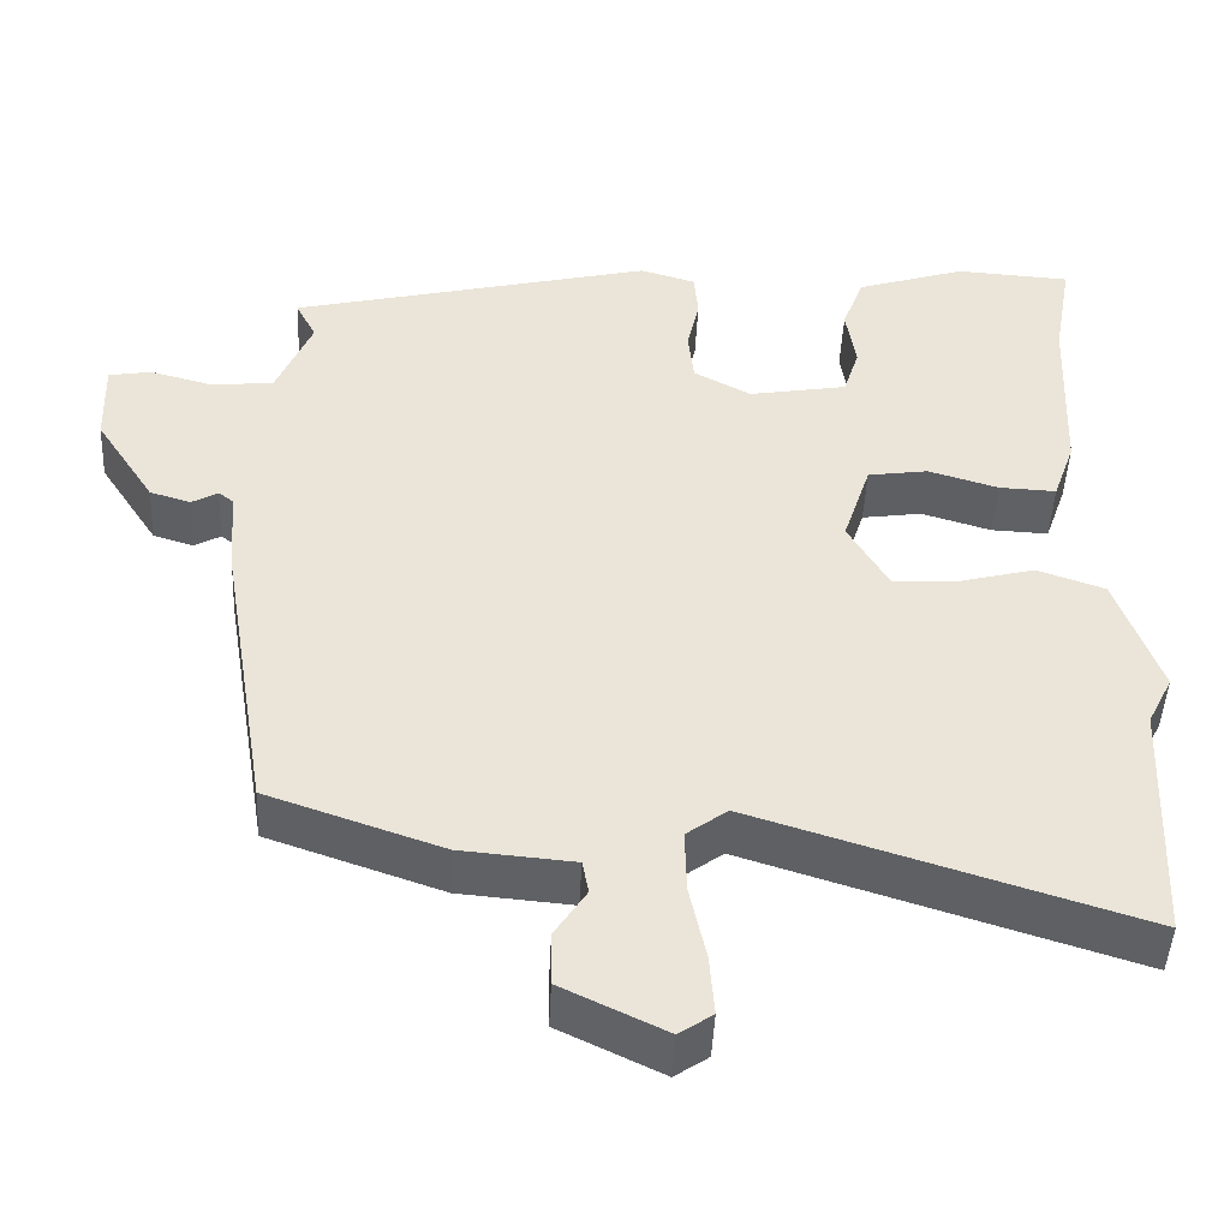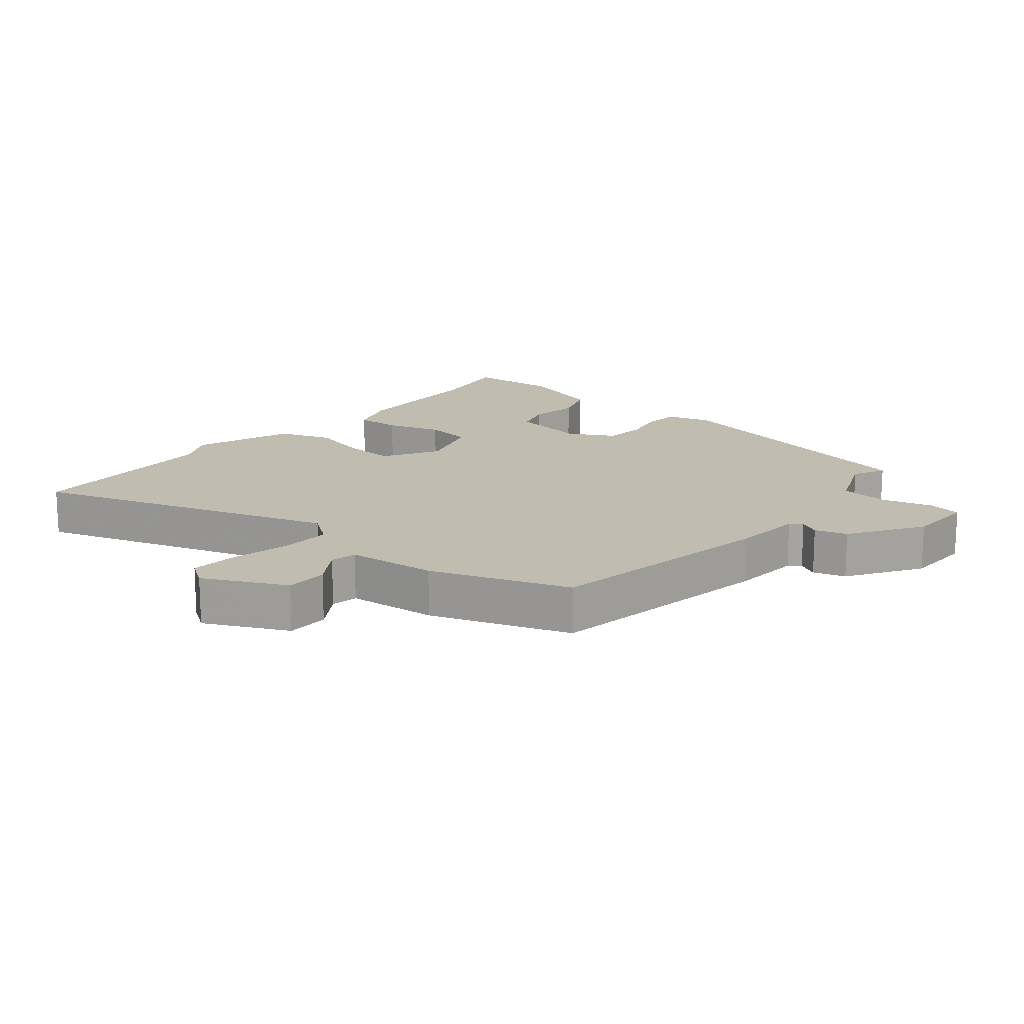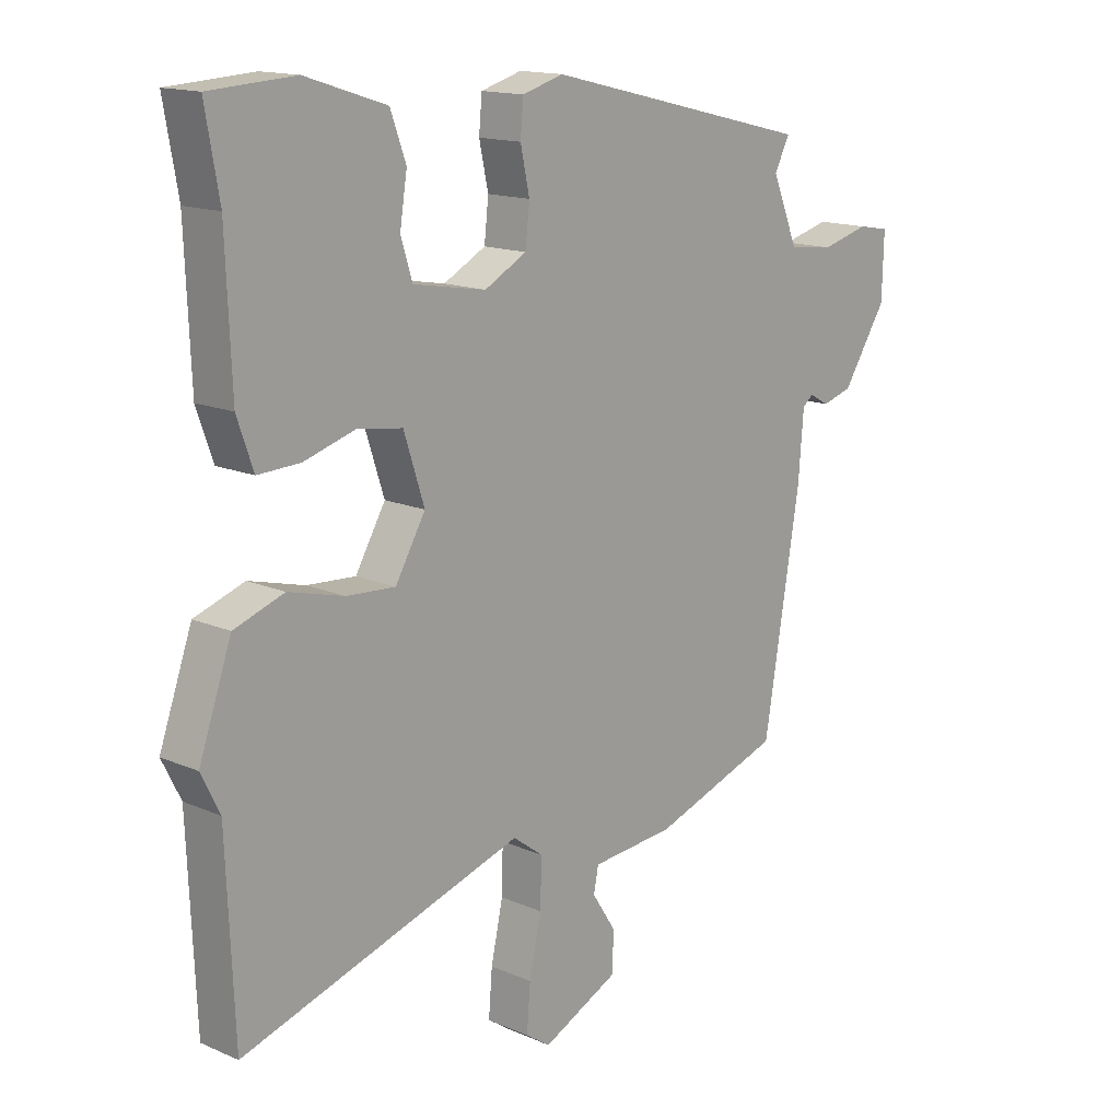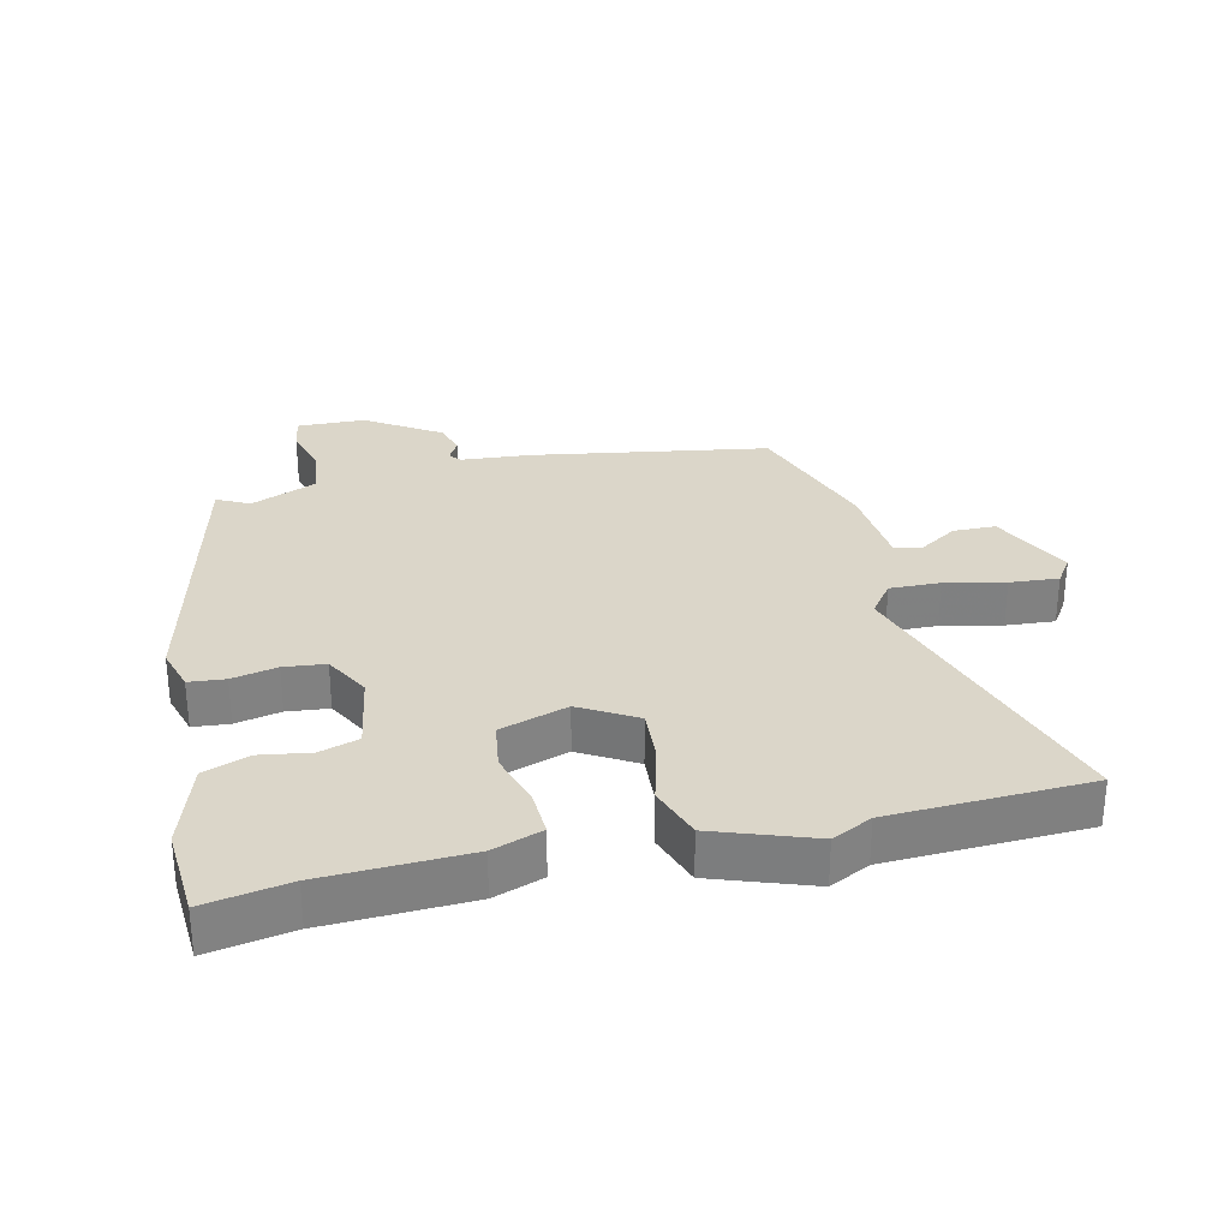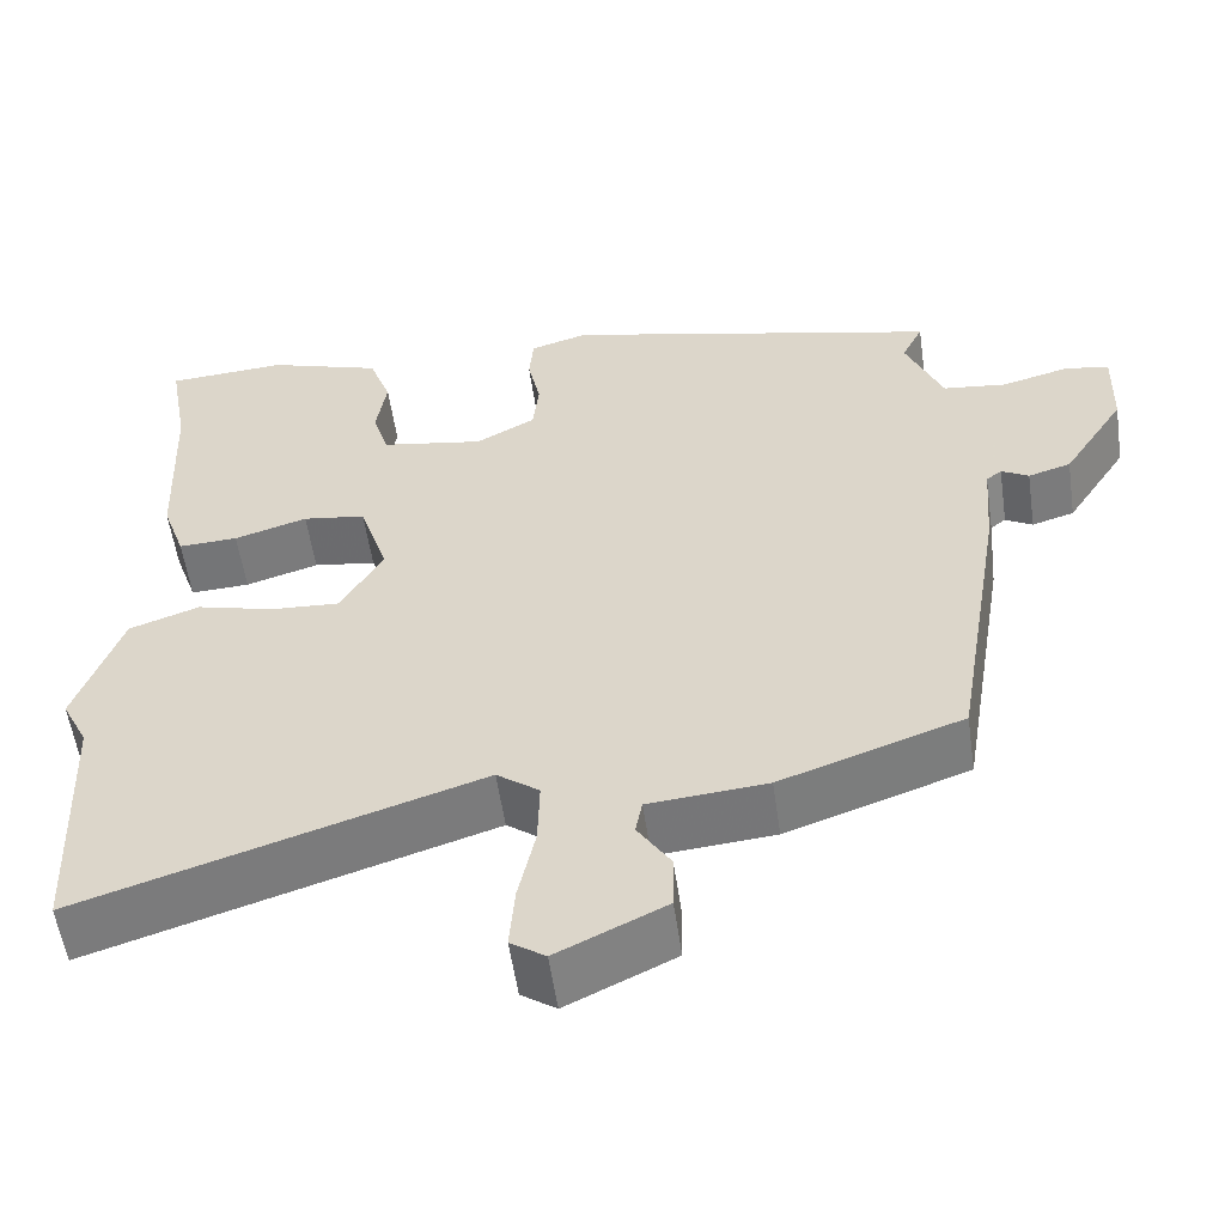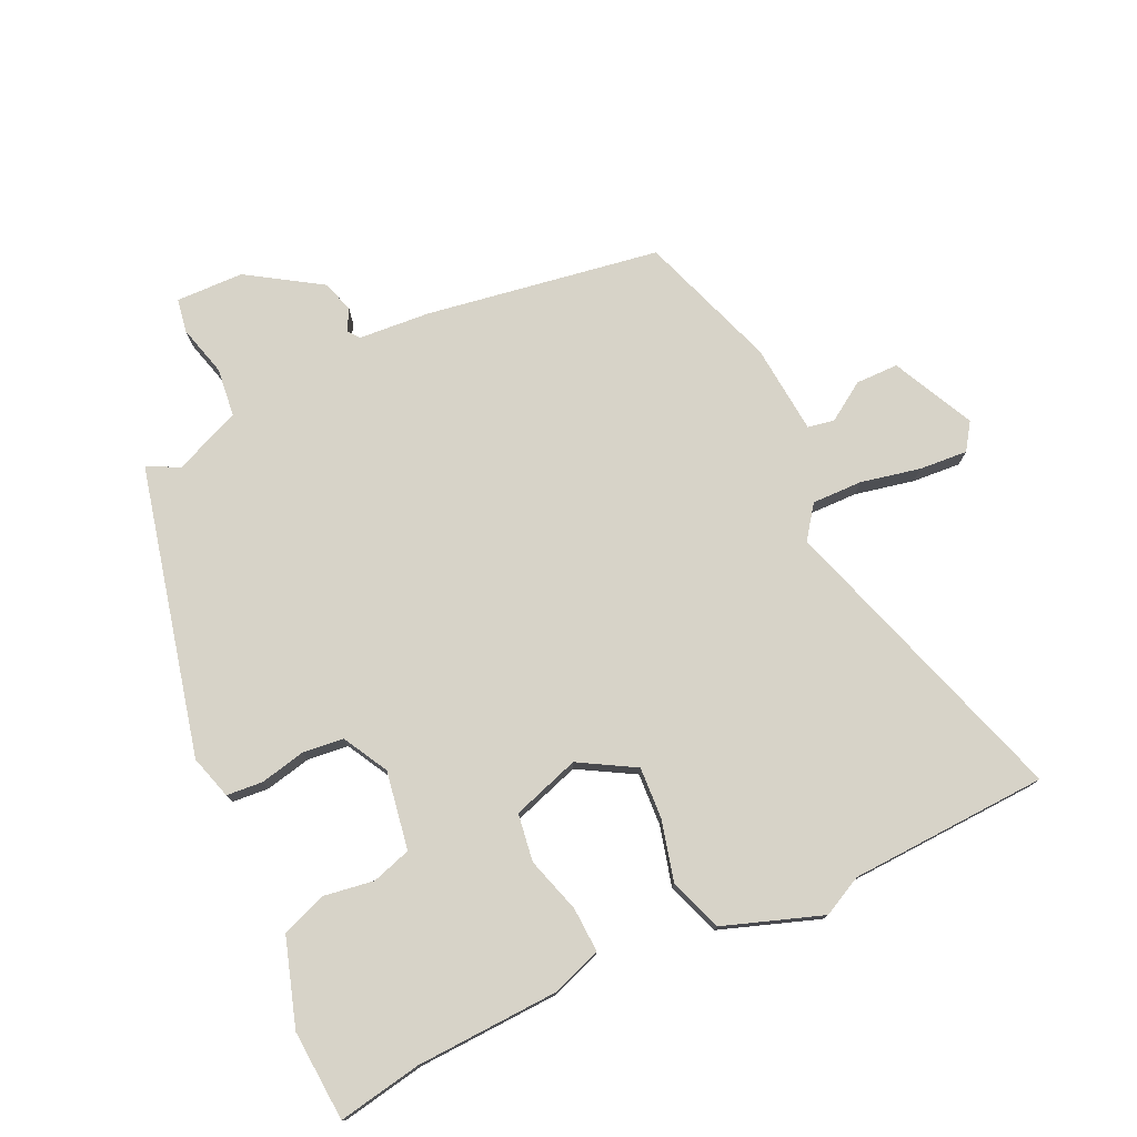
<metadata>
{"format":"obj","ext":"obj","renderer":"f3d","projection":"perspective","resolution":1024,"background":"white","views":[{"elev":-46.4,"azim":-2.7,"up":"+Z"},{"elev":16.4,"azim":-140.5,"up":"+Y"},{"elev":14.9,"azim":133.0,"up":"+Z"},{"elev":30.1,"azim":76.9,"up":"+Y"},{"elev":-55.9,"azim":-171.8,"up":"+Z"},{"elev":76.7,"azim":64.7,"up":"+Y"}]}
</metadata>
<code>
v 0.502 0.07 0.51
v 0.479 0.07 0.38
v 0.47 0.07 0.157
v 0.443 0.07 0.08
v 0.373 0.07 0.083
v 0.287 0.07 0.109
v 0.213 0.07 0.098
v 0.179 0.07 -0.007
v 0.229 0.07 -0.093
v 0.31 0.07 -0.088
v 0.402 0.07 -0.064
v 0.485 0.07 -0.093
v 0.539 0.07 -0.246
v 0.508 0.07 -0.308
v 0.495 0.07 -0.616
v 0.027 0.07 -0.468
v -0.023 0.07 -0.505
v -0.021 0.07 -0.583
v -0.001 0.07 -0.675
v 0.005 0.07 -0.75
v -0.036 0.07 -0.778
v -0.163 0.07 -0.717
v -0.164 0.07 -0.651
v -0.125 0.07 -0.591
v -0.133 0.07 -0.55
v -0.272 0.07 -0.538
v -0.486 0.07 -0.464
v -0.546 0.07 -0.103
v -0.555 0.07 0.008
v -0.573 0.07 0.022
v -0.605 0.07 0.004
v -0.655 0.07 0.019
v -0.728 0.07 0.132
v -0.731 0.07 0.237
v -0.679 0.07 0.246
v -0.6 0.07 0.225
v -0.525 0.07 0.234
v -0.482 0.07 0.337
v -0.507 0.07 0.387
v -0.062 0.07 0.494
v 0.006 0.07 0.474
v 0.011 0.07 0.418
v -0.004 0.07 0.348
v 0.003 0.07 0.284
v 0.073 0.07 0.246
v 0.194 0.07 0.267
v 0.213 0.07 0.328
v 0.201 0.07 0.405
v 0.227 0.07 0.476
v 0.361 0.07 0.519
v 0.502 0 0.51
v 0.479 0 0.38
v 0.47 0 0.157
v 0.443 0 0.08
v 0.373 0 0.083
v 0.287 0 0.109
v 0.213 0 0.098
v 0.179 0 -0.007
v 0.229 0 -0.093
v 0.31 0 -0.088
v 0.402 0 -0.064
v 0.485 0 -0.093
v 0.539 0 -0.246
v 0.508 0 -0.308
v 0.495 0 -0.616
v 0.027 0 -0.468
v -0.023 0 -0.505
v -0.021 0 -0.583
v -0.001 0 -0.675
v 0.005 0 -0.75
v -0.036 0 -0.778
v -0.163 0 -0.717
v -0.164 0 -0.651
v -0.125 0 -0.591
v -0.133 0 -0.55
v -0.272 0 -0.538
v -0.486 0 -0.464
v -0.546 0 -0.103
v -0.555 0 0.008
v -0.573 0 0.022
v -0.605 0 0.004
v -0.655 0 0.019
v -0.728 0 0.132
v -0.731 0 0.237
v -0.679 0 0.246
v -0.6 0 0.225
v -0.525 0 0.234
v -0.482 0 0.337
v -0.507 0 0.387
v -0.062 0 0.494
v 0.006 0 0.474
v 0.011 0 0.418
v -0.004 0 0.348
v 0.003 0 0.284
v 0.073 0 0.246
v 0.194 0 0.267
v 0.213 0 0.328
v 0.201 0 0.405
v 0.227 0 0.476
v 0.361 0 0.519
f 50 1 2
f 49 50 2
f 48 49 2
f 47 48 2
f 4 5 6
f 3 4 6
f 2 3 6
f 47 2 6
f 46 47 6
f 45 46 6 7
f 44 45 7 8
f 41 42 43
f 40 41 43
f 39 40 43
f 38 39 43
f 37 38 43 44
f 44 8 9
f 37 44 9
f 36 37 9
f 34 35 36
f 33 34 36
f 32 33 36
f 31 32 36
f 30 31 36
f 29 30 36 9
f 28 29 9
f 27 28 9
f 26 27 9
f 25 26 9
f 22 23 24
f 21 22 24
f 20 21 24
f 19 20 24
f 18 19 24
f 17 18 24 25
f 25 9 10
f 17 25 10
f 16 17 10
f 10 11 12
f 16 10 12
f 15 16 12
f 14 15 12
f 12 13 14
f 52 51 100
f 52 100 99
f 52 99 98
f 52 98 97
f 56 55 54
f 56 54 53
f 56 53 52
f 56 52 97
f 56 97 96
f 57 56 96 95
f 58 57 95 94
f 93 92 91
f 93 91 90
f 93 90 89
f 93 89 88
f 94 93 88 87
f 59 58 94
f 59 94 87
f 59 87 86
f 86 85 84
f 86 84 83
f 86 83 82
f 86 82 81
f 86 81 80
f 59 86 80 79
f 59 79 78
f 59 78 77
f 59 77 76
f 59 76 75
f 74 73 72
f 74 72 71
f 74 71 70
f 74 70 69
f 74 69 68
f 75 74 68 67
f 60 59 75
f 60 75 67
f 60 67 66
f 62 61 60
f 62 60 66
f 62 66 65
f 62 65 64
f 64 63 62
f 1 51 52 2
f 2 52 53 3
f 3 53 54 4
f 4 54 55 5
f 5 55 56 6
f 6 56 57 7
f 7 57 58 8
f 8 58 59 9
f 9 59 60 10
f 10 60 61 11
f 11 61 62 12
f 12 62 63 13
f 13 63 64 14
f 14 64 65 15
f 15 65 66 16
f 16 66 67 17
f 17 67 68 18
f 18 68 69 19
f 19 69 70 20
f 20 70 71 21
f 21 71 72 22
f 22 72 73 23
f 23 73 74 24
f 24 74 75 25
f 25 75 76 26
f 26 76 77 27
f 27 77 78 28
f 28 78 79 29
f 29 79 80 30
f 30 80 81 31
f 31 81 82 32
f 32 82 83 33
f 33 83 84 34
f 34 84 85 35
f 35 85 86 36
f 36 86 87 37
f 37 87 88 38
f 38 88 89 39
f 39 89 90 40
f 40 90 91 41
f 41 91 92 42
f 42 92 93 43
f 43 93 94 44
f 44 94 95 45
f 45 95 96 46
f 46 96 97 47
f 47 97 98 48
f 48 98 99 49
f 49 99 100 50
f 50 100 51 1

</code>
